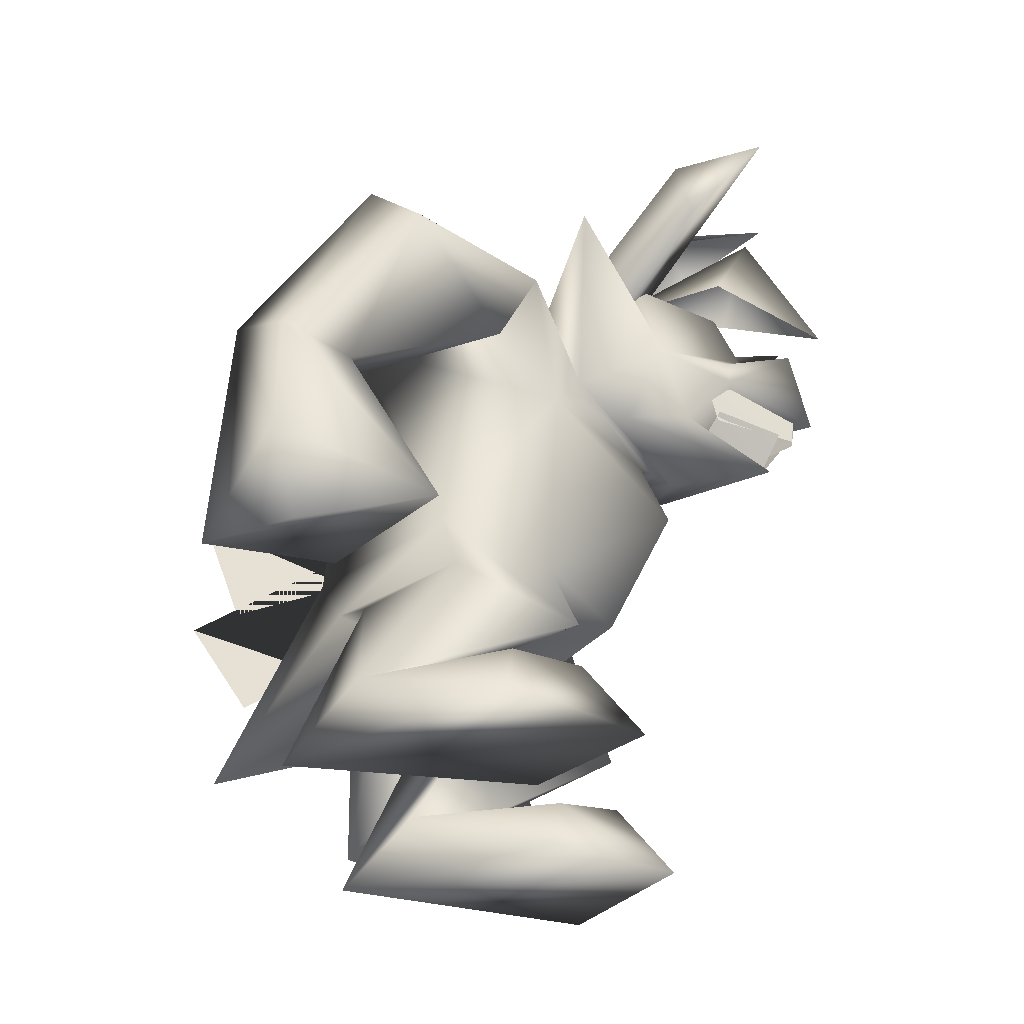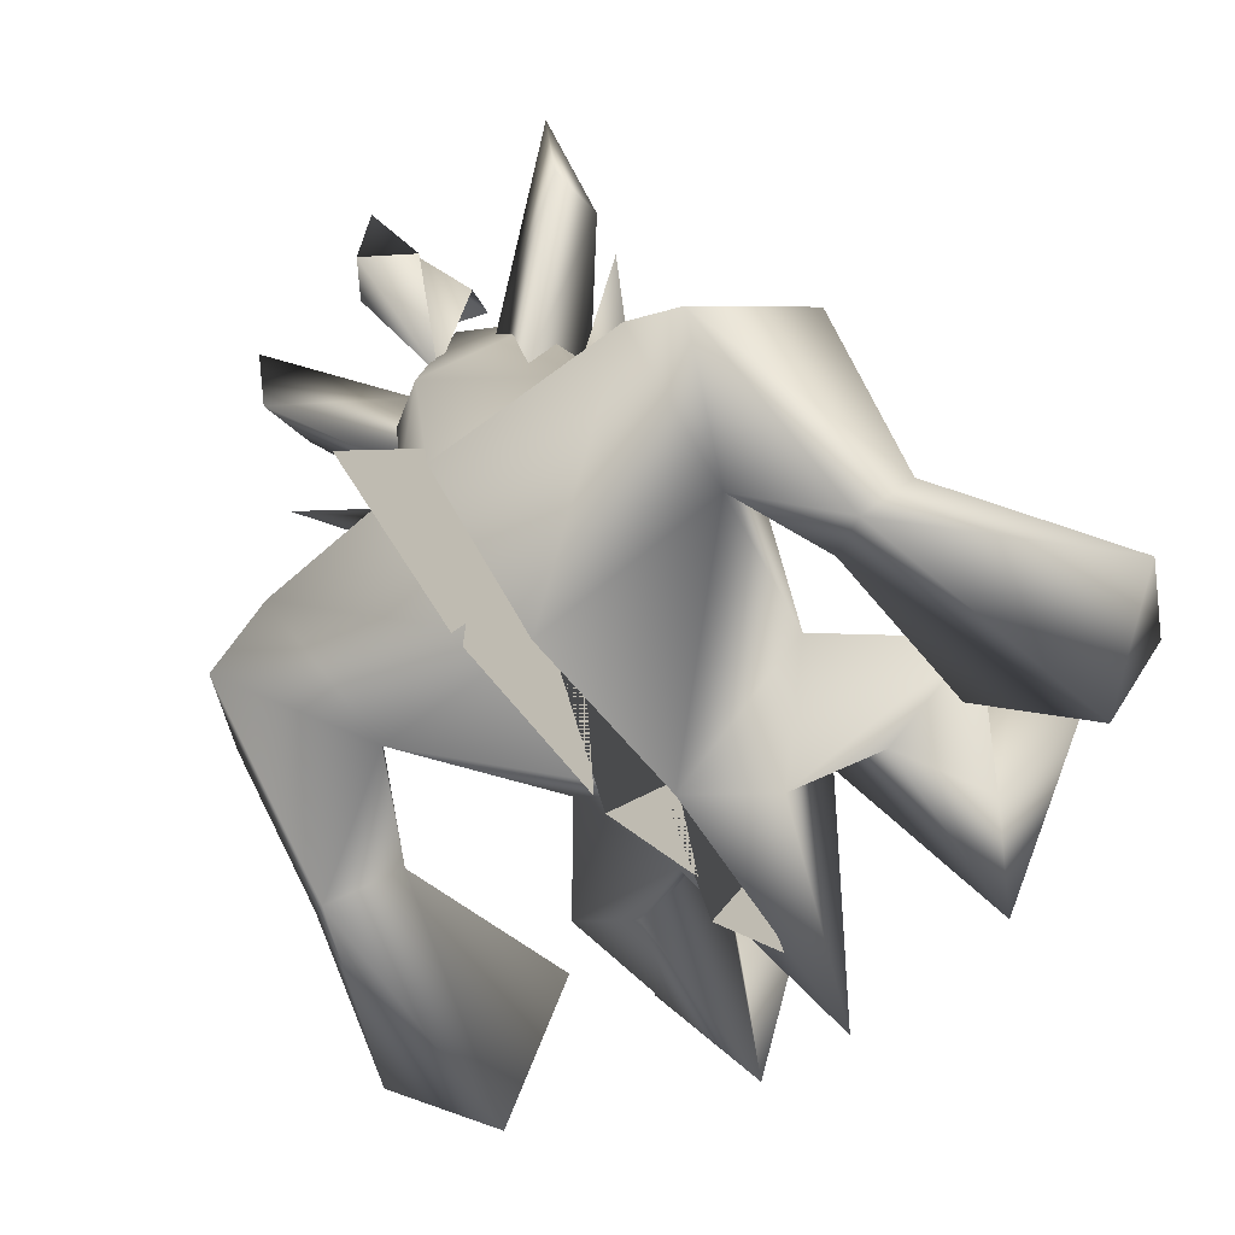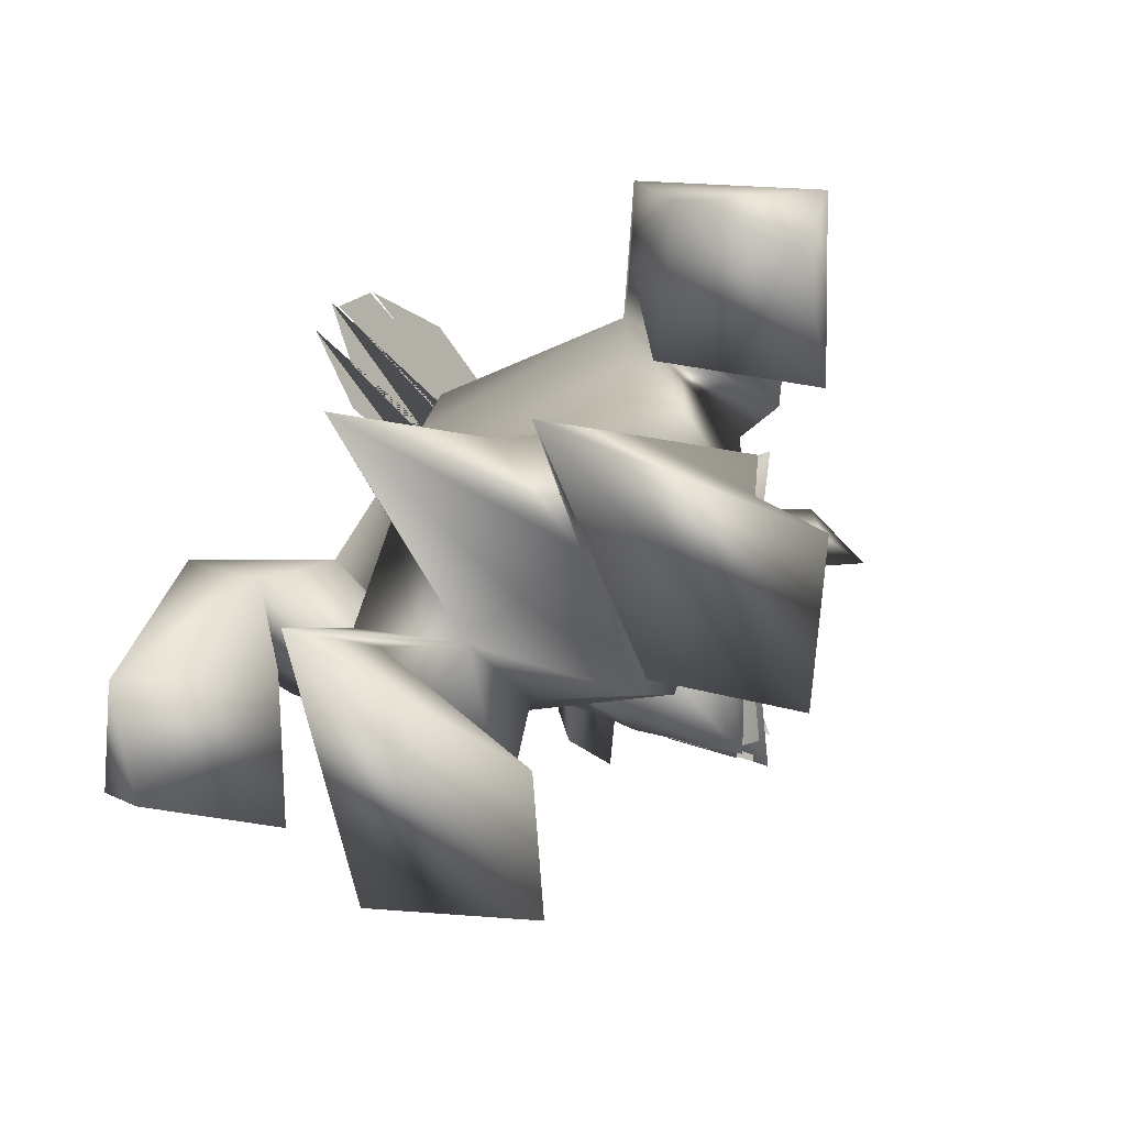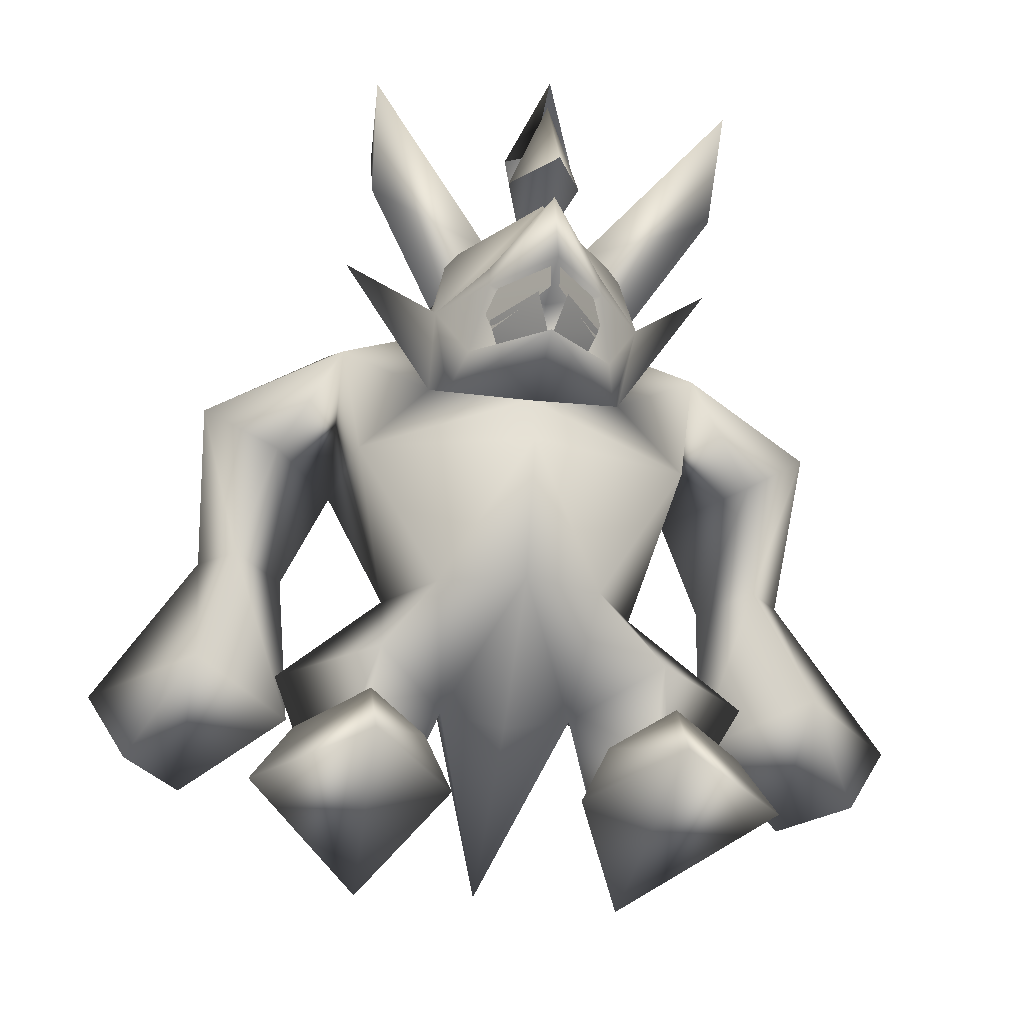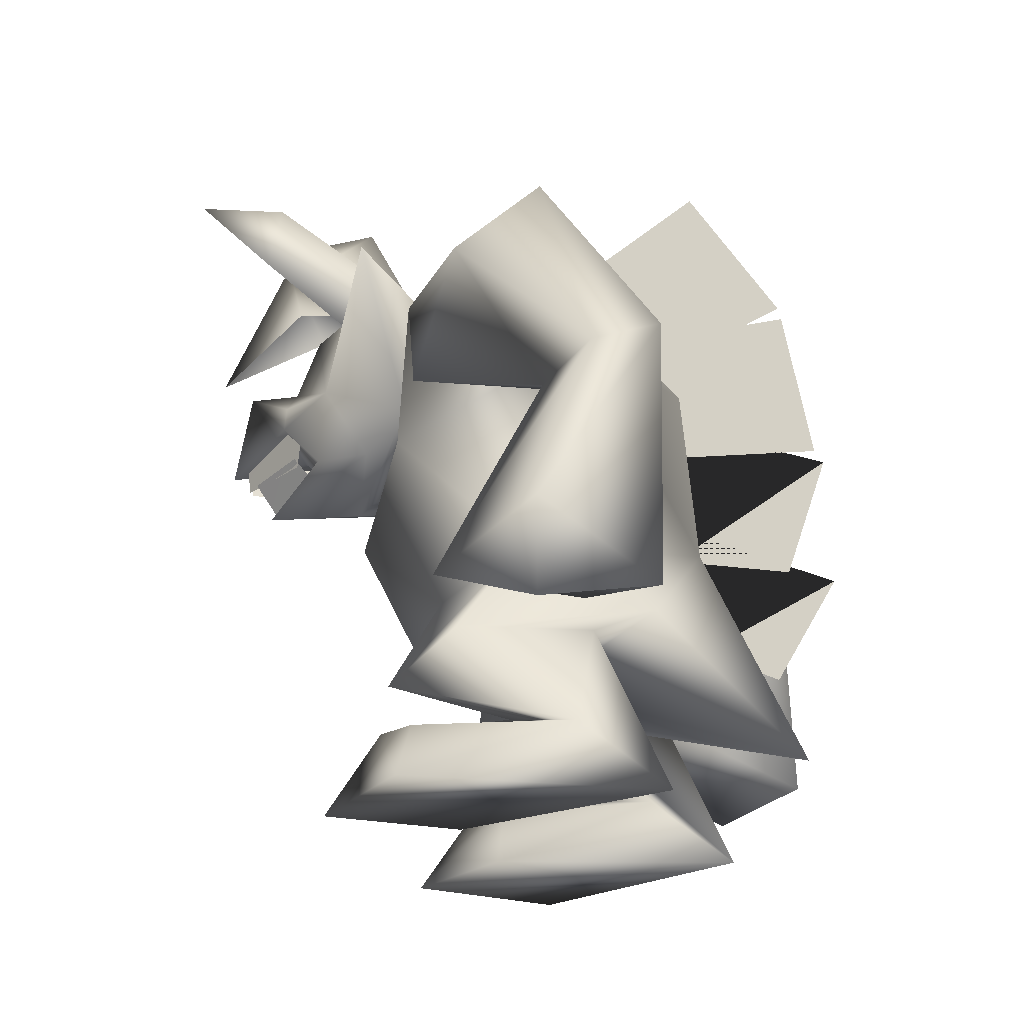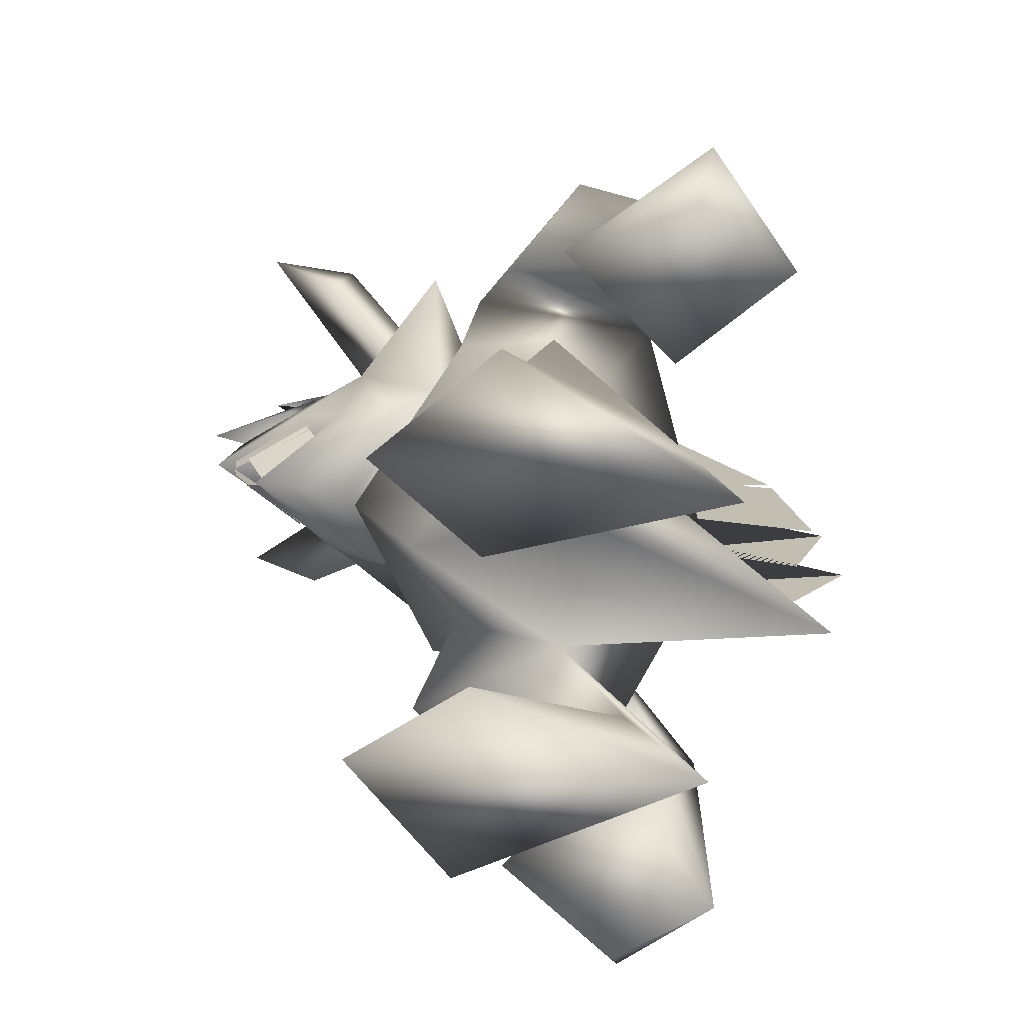
<metadata>
{"format":"obj","ext":"obj","renderer":"f3d","projection":"perspective","resolution":1024,"background":"white","views":[{"elev":-34.3,"azim":-81.6,"up":"+Y"},{"elev":-60.6,"azim":-139.8,"up":"+Z"},{"elev":-72.0,"azim":-139.3,"up":"+Y"},{"elev":-35.7,"azim":-8.1,"up":"+Y"},{"elev":-23.1,"azim":106.6,"up":"+Y"},{"elev":-73.2,"azim":84.6,"up":"+Y"}]}
</metadata>
<code>
v 0.2277 0.6939 0.1231
v -0.2578 0.1952 -0.1594
v -0.3721 0.1946 -0.02332
v -0.5 0.2166 -0.1752
v -0.4487 0.1279 -0.1603
v -0.3826 0.1511 -0.2759
v -0.3353 0.4216 -0.1355
v -0.3824 0.4454 -0.204
v -0.3355 0.4768 -0.2703
v -0.3013 0 0.0395
v -0.1603 0 -0.2311
v -0.1712 0 0.1701
v -0.1736 0.0895 0.1035
v -0.2555 0.06951 0.03841
v -0.1223 0.07248 -0.1387
v -0.1062 0.0695 0.0423
v -0.07376 0 0.0395
v 0.07765 0.1634 -0.06141
v 0 0.1505 -0.06661
v 0 0.06965 -0.3546
v -0.2756 0.4274 -0.206
v 0.06966 0.2452 -0.1963
v 0 0.3345 -0.2355
v -0.2213 0.527 -0.1514
v -0.3898 0.5772 -0.04896
v -0.2952 0.4678 0.02949
v -0.3084 0.6904 -0.1253
v 1e-06 0.5488 -0.2157
v 1e-06 0.7105 -0.08485
v -0.2366 0.6934 -0.06093
v -0.06649 0.5425 0.2811
v 0 0.6234 0.3548
v -0.06647 0.5707 0.2789
v 0.06649 0.5425 0.2811
v 0.06647 0.5707 0.2789
v 0 0.6211 0.2927
v 0.1703 0.09393 -0.0481
v 0.1223 0.07248 -0.1387
v 0.1637 0.1925 -0.1453
v 0.1603 0 -0.2311
v 0.1736 0.0895 0.1035
v 0.3013 0 0.0395
v 0.2555 0.0695 0.03841
v 0.1712 0 0.1701
v 0.1061 0.0695 0.0423
v 0.07376 0 0.0395
v 0.2132 0.07248 -0.1387
v 0 0.5124 0.3757
v 0 0.5234 0.2777
v 0 0.4849 0.2388
v 0.08389 0.4841 0.2271
v 0.1177 0.5225 0.1013
v 0.1985 0.4403 0.08191
v 0.1264 0.6361 0.06499
v 0.2213 0.527 -0.1514
v 0.2366 0.6934 -0.06093
v -0.1264 0.6361 0.06499
v -0.2277 0.6939 0.1231
v 0.3898 0.5772 -0.04896
v 0.2223 0.6032 0.06248
v 0.2952 0.4678 0.02949
v 0.3084 0.6904 -0.1253
v 0 0.7403 0.06127
v 0.3824 0.4454 -0.204
v -0.122 0.5579 0.2047
v 0.2756 0.4274 -0.206
v -0.1071 0.6703 0.173
v 0 0.391 0.1935
v 0.09676 0.2708 0.05917
v 0.1071 0.6703 0.173
v -0.09676 0.2708 0.05917
v -0.1541 0.3117 -0.05869
v -0.1985 0.4403 0.08191
v 0 0.4742 0.1598
v -0.1177 0.5225 0.1013
v 0.3826 0.1511 -0.2759
v 0.2578 0.1952 -0.1594
v 0.3355 0.4768 -0.2703
v 0.5 0.2166 -0.1752
v 0.3353 0.4216 -0.1355
v 0.3721 0.1946 -0.02332
v 0.4487 0.1279 -0.1603
v 0 0.441 0.2001
v 0.1007 0.4772 0.157
v 0 0.4497 0.3213
v 0.2078 0.7017 0.2534
v 0.05776 0.6887 0.1826
v 0.1239 0.6118 0.1484
v 0.2124 0.7923 0.3418
v 0.09063 0.6709 0.09104
v 0.2097 0.7713 0.236
v 0 0.8138 0.3108
v 0.04303 0.7162 0.2735
v 0 0.713 0.1249
v 0 0.649 0.3951
v 0 0.8441 0.1945
v 0.04181 0.7963 0.2279
v 0 0.7108 0.1246
v 0 0.836 0.3308
v -0.1007 0.4772 0.157
v -0.08389 0.4841 0.2271
v -0.05776 0.6887 0.1826
v -0.2078 0.7017 0.2534
v -0.1239 0.6118 0.1484
v -0.2124 0.7923 0.3418
v -0.09063 0.6709 0.09104
v -0.2097 0.7713 0.236
v -0.04303 0.7162 0.2735
v -0.04181 0.7963 0.2279
v -0.2132 0.07248 -0.1387
v -0.1703 0.09393 -0.0481
v 0 0.2436 0.1202
v 0.1637 0.1498 0.09923
v 0.1541 0.3117 -0.05869
v -0.07765 0.1634 -0.06141
v -0.2223 0.6032 0.06248
v -0.1637 0.1498 0.09923
v -0.06966 0.2452 -0.1963
v -0.2783 0.1707 -0.02032
v -0.1637 0.1925 -0.1453
v 0.2783 0.1707 -0.02032
v 0.122 0.5579 0.2047
v 0 0.6932 0.2637
v -0.002049 0.4501 0.3112
v -0.06469 0.5006 0.2668
v -0.05292 0.4769 0.2484
v 0.06469 0.5006 0.2668
v 0.002048 0.4501 0.3112
v 0.05292 0.4769 0.2484
v 0.01723 0.4922 0.336
v -0.004754 0.4893 0.3503
v -0.07695 0.5491 0.2511
v -0.06111 0.4907 0.2637
v 0 0.332 -0.2056
v 0 0.4394 -0.3902
v 0 0.5122 -0.2083
v 1e-06 0.8259 -0.2373
v 1e-06 0.5867 -0.1795
v 1e-06 0.6548 -0.3439
v 0 0.7062 -0.04404
v 0 0.4692 -0.1982
v 1e-06 0.6392 -0.3478
v 1e-06 0.6318 -0.1406
v 0.07695 0.5491 0.2511
v 0.004754 0.4893 0.3503
v 0.06111 0.4907 0.2637
v 0.004963 0.5312 0.3562
v -0.004963 0.5312 0.3562
v -0.01723 0.4922 0.336
v 0 0.2135 -0.2387
v 0 0.2853 -0.3951
v 0 0.3701 -0.2166
v 0 0.1699 -0.3243
v 0 0.4555 -0.3799
v 0 0.3028 -0.3422
g 2353_t.obj/AnonymousMesh0
f 1 122 52
f 3 6 2
f 110 120 11
f 3 4 5
f 115 111 15
f 11 115 15
f 4 6 5
f 2 7 3
f 3 8 4
f 4 9 6
f 10 11 12
f 110 11 10
f 13 110 14
f 15 13 16
f 17 15 16
f 12 11 17
f 14 110 10
f 11 15 17
f 13 10 12
f 10 13 14
f 16 12 17
f 12 16 13
f 18 19 20
f 18 112 19
f 6 21 2
f 22 18 20
f 23 22 20
f 26 21 24
f 25 7 26
f 27 8 25
f 112 115 19
f 24 9 27
f 30 28 24
f 28 30 29
f 24 116 26
f 26 116 25
f 25 30 27
f 30 24 27
f 31 32 33
f 32 34 35
f 65 31 33
f 36 33 32
f 34 122 35
f 37 18 38
f 39 47 40
f 32 35 36
f 41 42 43
f 42 41 44
f 45 44 41
f 44 45 46
f 44 40 42
f 42 40 47
f 47 41 43
f 41 38 45
f 45 38 46
f 46 40 44
f 42 47 43
f 46 38 40
f 32 31 48
f 18 40 38
f 34 32 48
f 49 48 31
f 31 50 49
f 50 31 101
f 49 34 48
f 34 50 51
f 50 34 49
f 31 65 101
f 60 52 53
f 52 60 54
f 56 28 29
f 28 56 55
f 60 56 54
f 60 53 55
f 122 34 51
f 57 75 58
f 56 59 62
f 1 52 54
f 59 60 61
f 60 55 61
f 78 55 62
f 63 67 123
f 64 62 59
f 70 63 123
f 80 59 61
f 65 57 58
f 66 61 55
f 67 57 65
f 68 69 53
f 1 54 122
f 122 54 70
f 67 63 57
f 63 70 54
f 57 63 29
f 71 68 73
f 72 73 24
f 73 74 75
f 23 72 24
f 55 23 28
f 23 24 28
f 66 76 77
f 74 73 68
f 78 79 76
f 29 63 54
f 64 81 79
f 53 74 68
f 80 77 81
f 6 3 5
f 82 76 79
f 82 79 81
f 81 76 82
f 76 81 77
f 83 52 84
f 84 85 83
f 85 84 51
f 85 51 50
f 84 122 51
f 122 84 52
f 74 53 52
f 86 87 88
f 87 86 89
f 90 86 88
f 86 90 91
f 87 91 90
f 91 87 89
f 86 91 89
f 92 93 94
f 93 92 95
f 96 97 98
f 97 96 99
f 75 83 100
f 100 85 101
f 85 100 83
f 50 101 85
f 65 100 101
f 100 65 75
f 75 65 58
f 102 103 104
f 103 102 105
f 106 103 107
f 103 106 104
f 107 102 106
f 102 107 105
f 105 107 103
f 94 108 92
f 95 92 108
f 98 109 96
f 109 96 99
f 52 83 74
f 83 75 74
f 117 110 111
f 81 64 80
f 79 78 64
f 76 66 78
f 71 73 72
f 68 71 112
f 114 53 69
f 55 114 23
f 55 53 114
f 69 68 112
f 55 78 66
f 61 66 80
f 59 80 64
f 62 64 78
f 59 56 60
f 62 55 56
f 29 54 56
f 38 41 37
f 41 47 37
f 39 18 22
f 113 114 69
f 7 2 21
f 110 13 111
f 121 22 114
f 8 3 7
f 13 15 111
f 9 4 8
f 47 113 37
f 112 18 69
f 21 6 9
f 20 115 118
f 77 80 66
f 73 75 116
f 30 25 116
f 72 117 71
f 75 57 116
f 21 26 7
f 118 119 72
f 118 72 23
f 57 30 116
f 24 73 116
f 57 29 30
f 115 112 71
f 9 24 21
f 23 114 22
f 8 27 9
f 20 118 23
f 7 25 8
f 20 19 115
f 119 118 120
f 117 72 119
f 115 71 117
f 113 69 18
f 18 37 113
f 47 39 121
f 113 47 121
f 40 18 39
f 22 121 39
f 114 113 121
f 110 117 119
f 111 115 117
f 115 11 120
f 120 110 119
f 118 115 120
f 36 122 123
f 122 70 123
f 65 36 123
f 36 65 33
f 123 67 65
f 122 36 35
f 124 125 126
f 127 128 129
f 128 127 130
f 131 132 133
f 136 135 134
f 137 138 139
f 138 137 140
f 141 142 143
f 144 145 146
f 145 144 147
f 132 131 148
f 125 124 149
f 152 151 150
f 151 150 153
f 142 141 154
f 135 134 155

</code>
